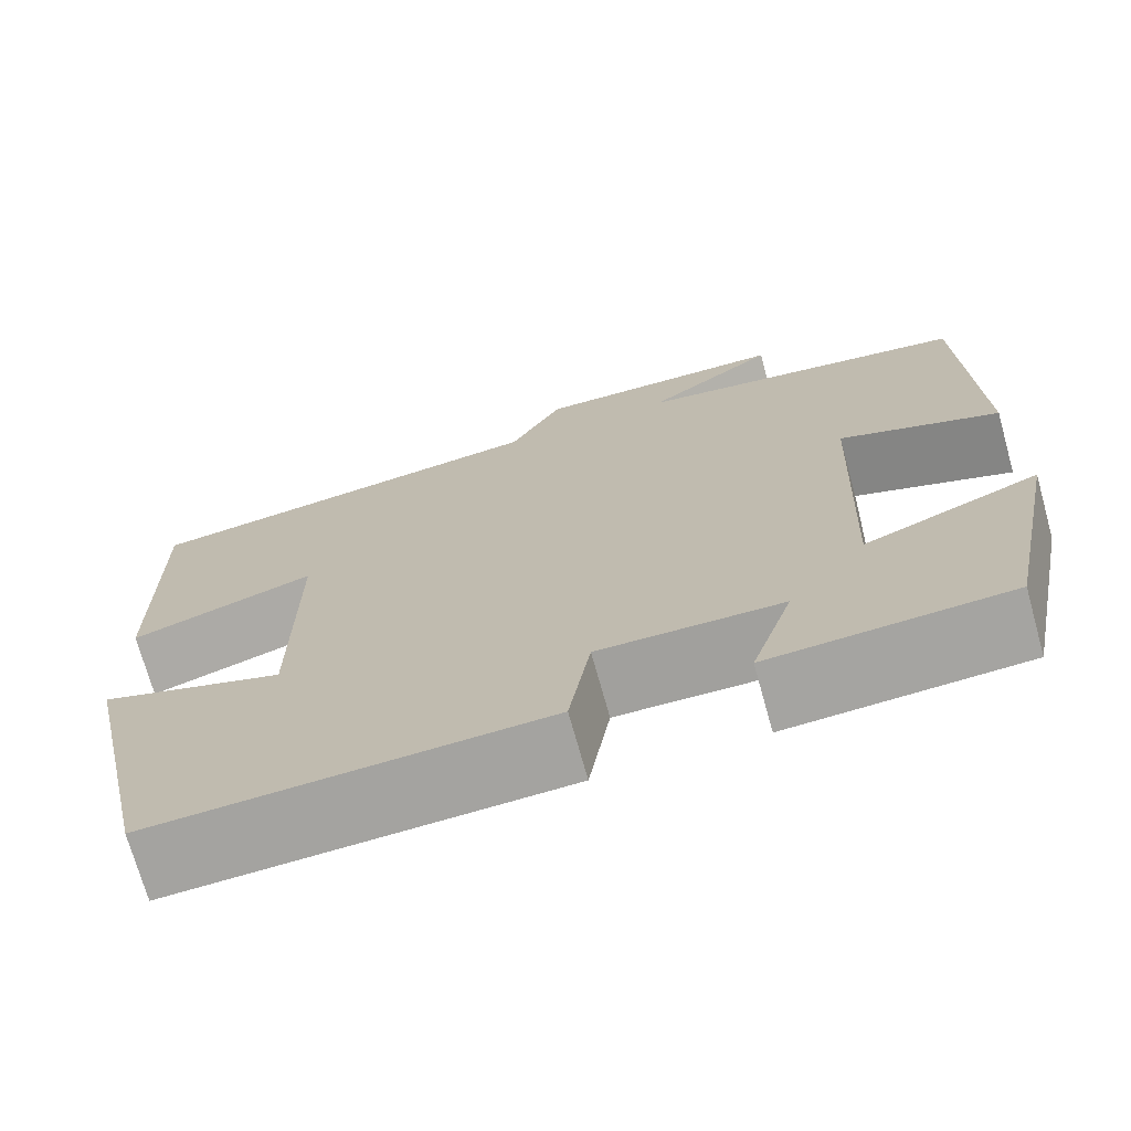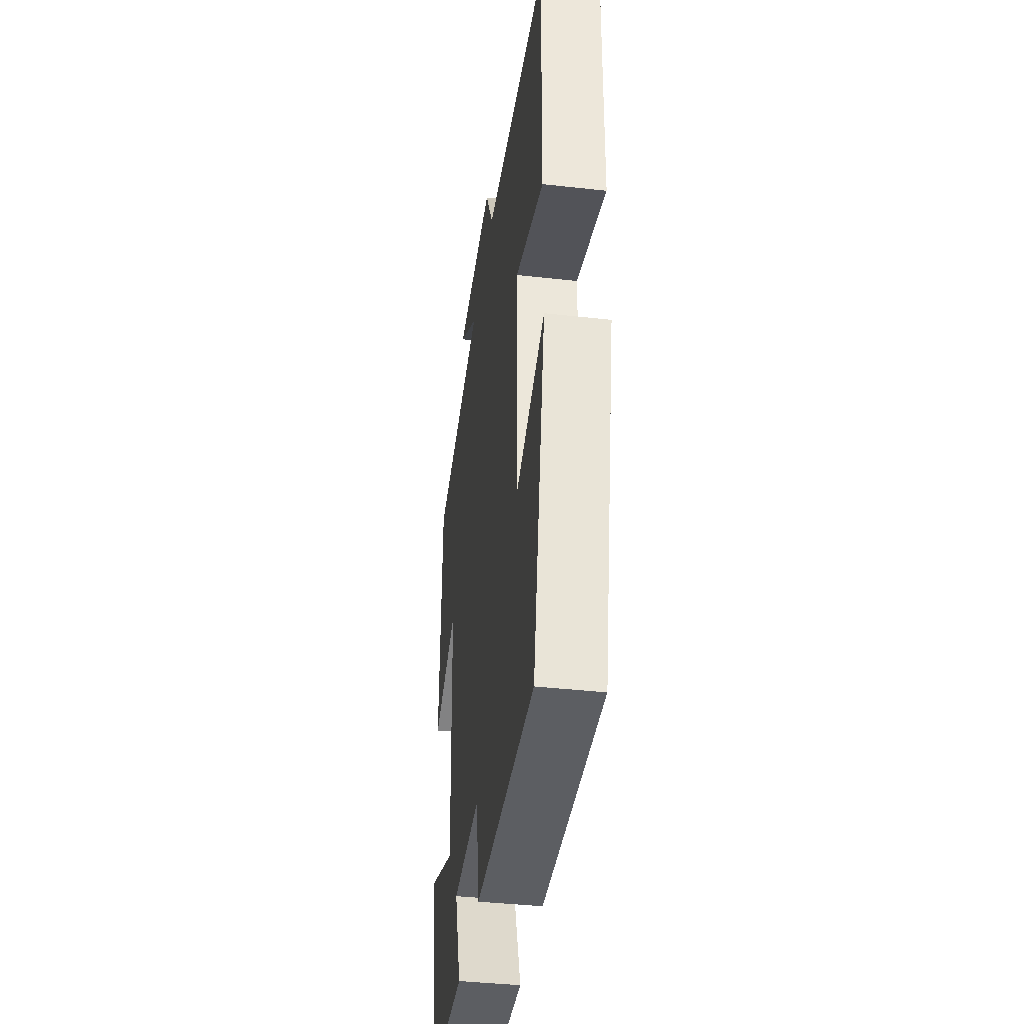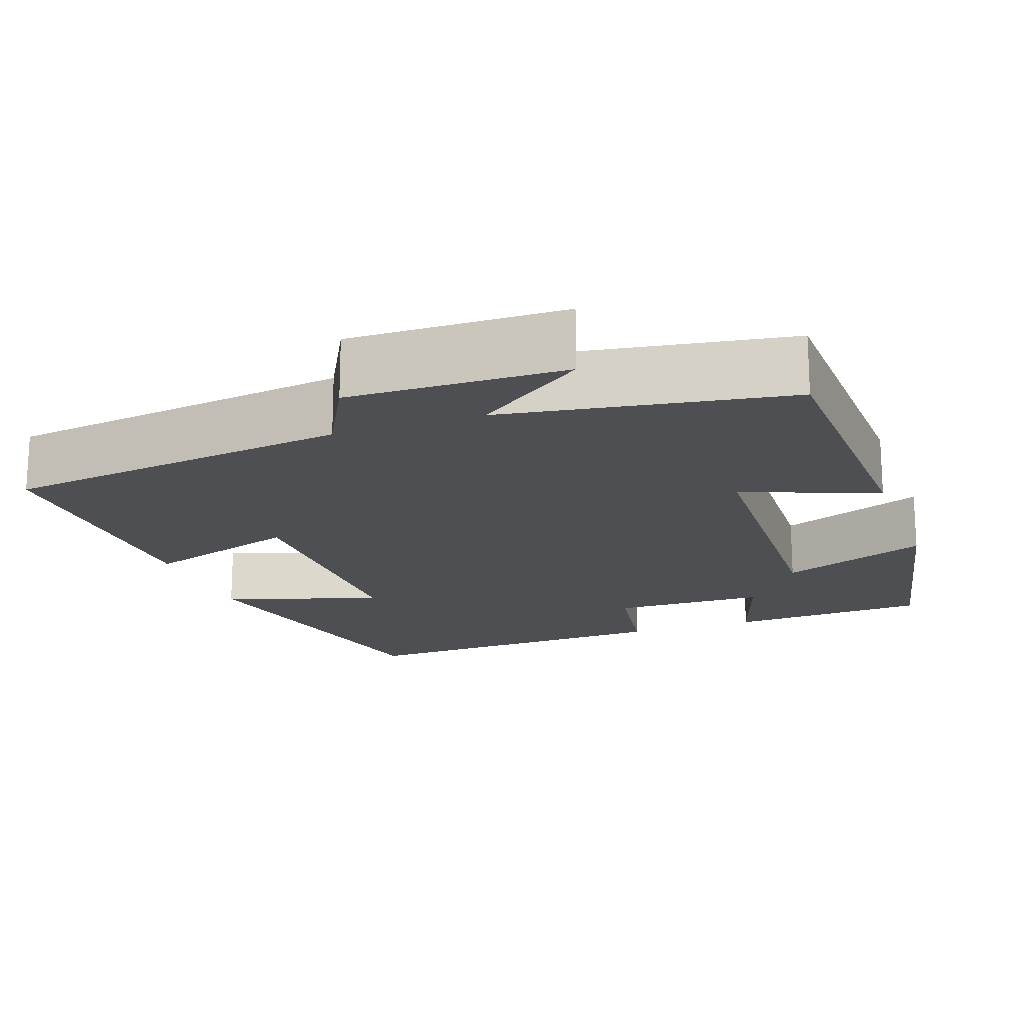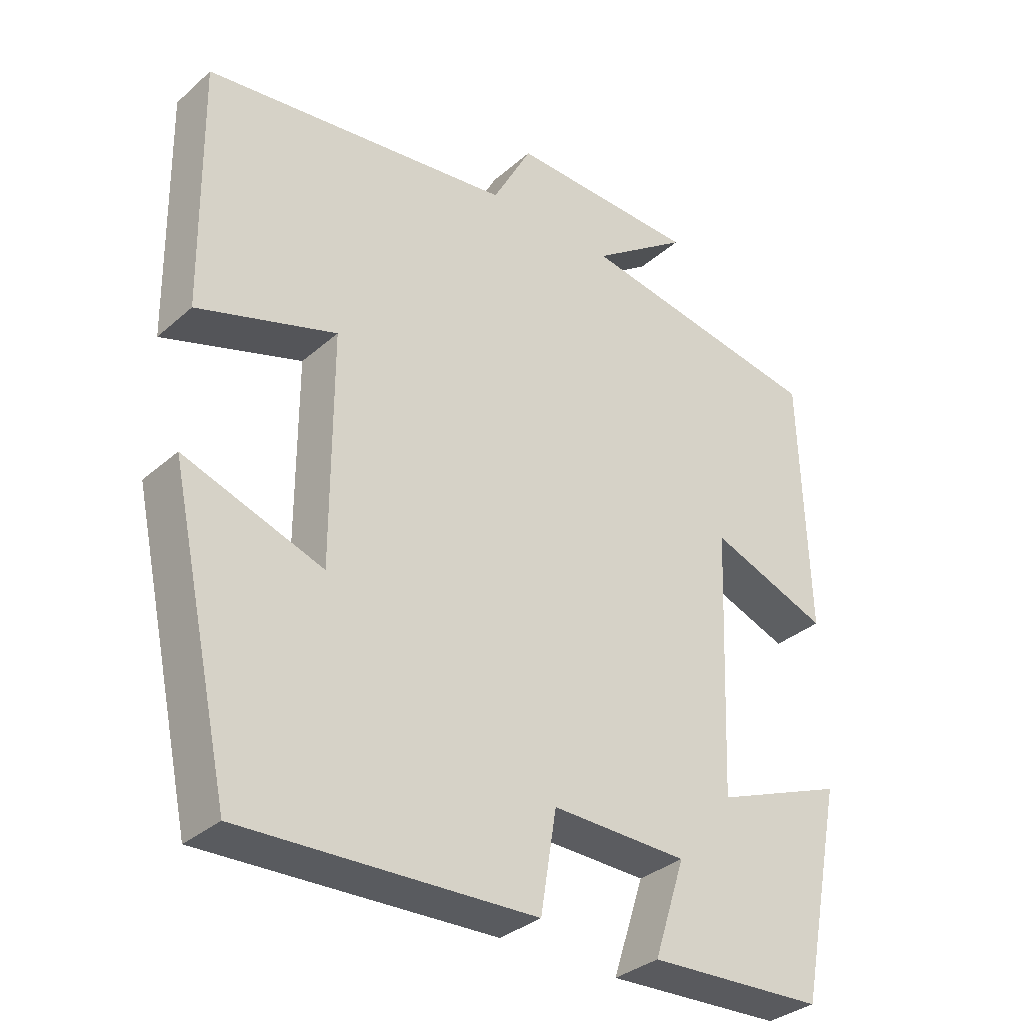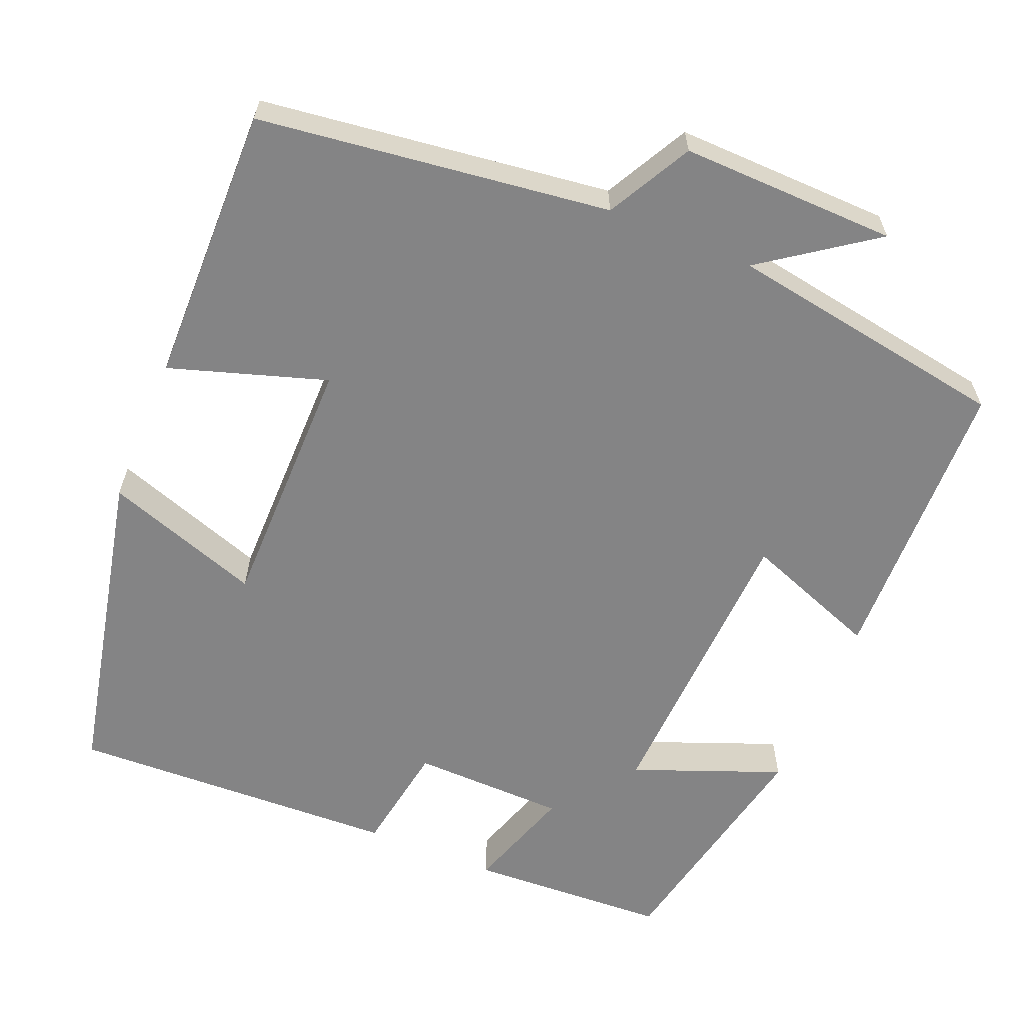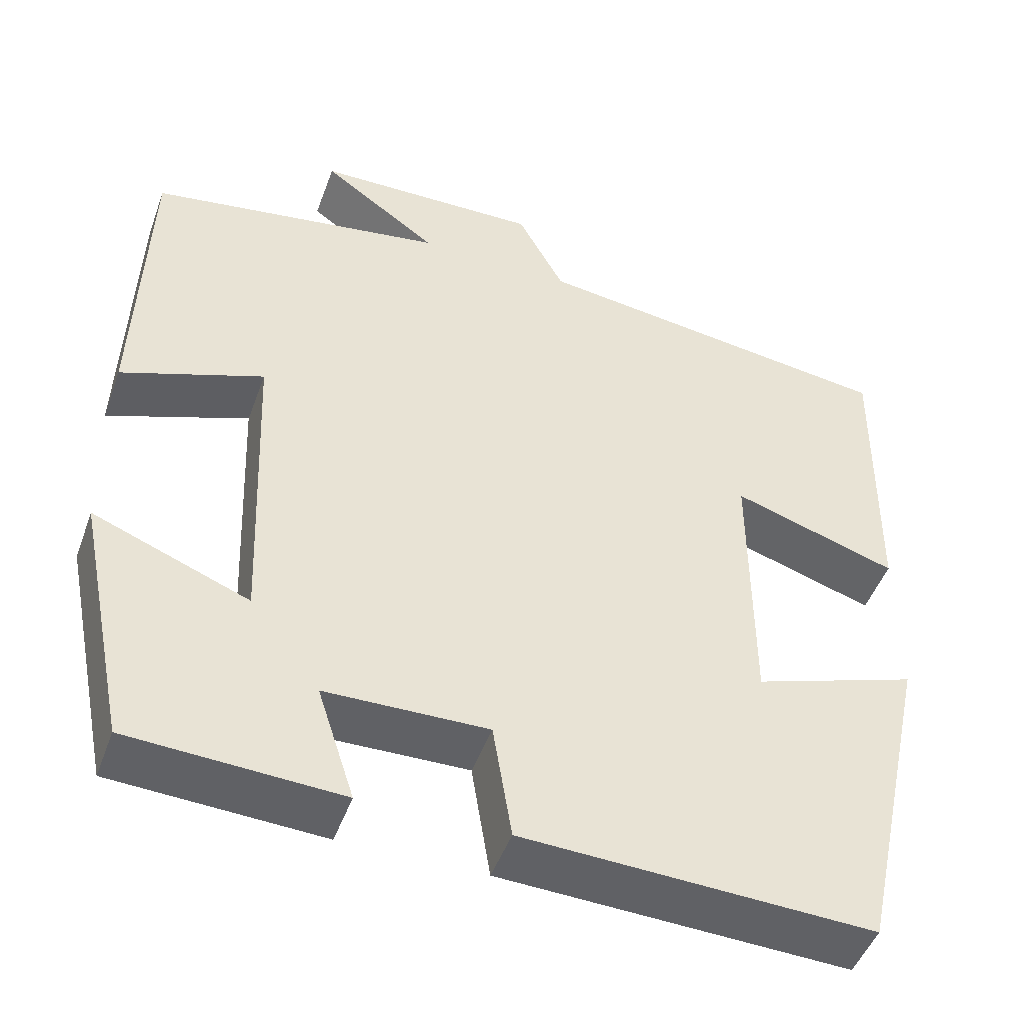
<metadata>
{"format":"obj","ext":"obj","renderer":"f3d","projection":"perspective","resolution":1024,"background":"white","views":[{"elev":-72.1,"azim":15.6,"up":"+Z"},{"elev":-40.3,"azim":-97.8,"up":"+Z"},{"elev":-17.6,"azim":19.8,"up":"+Y"},{"elev":-33.7,"azim":-40.4,"up":"+Z"},{"elev":-61.5,"azim":-22.6,"up":"+Y"},{"elev":-48.0,"azim":160.4,"up":"+Z"}]}
</metadata>
<code>
v -0.506 0.07 0.442
v -0.061 0.07 0.5
v -0.004 0.07 0.607
v 0.27 0.07 0.601
v 0.129 0.07 0.5
v 0.489 0.07 0.441
v 0.5 0.07 0.066
v 0.328 0.07 0.13
v 0.312 0.07 -0.254
v 0.5 0.07 -0.18
v 0.437 0.07 -0.487
v 0.183 0.07 -0.5
v 0.228 0.07 -0.362
v 0.032 0.07 -0.358
v 0.009 0.07 -0.5
v -0.411 0.07 -0.517
v -0.5 0.07 -0.11
v -0.301 0.07 -0.178
v -0.301 0.07 0.15
v -0.5 0.07 0.086
v -0.506 0 0.442
v -0.061 0 0.5
v -0.004 0 0.607
v 0.27 0 0.601
v 0.129 0 0.5
v 0.489 0 0.441
v 0.5 0 0.066
v 0.328 0 0.13
v 0.312 0 -0.254
v 0.5 0 -0.18
v 0.437 0 -0.487
v 0.183 0 -0.5
v 0.228 0 -0.362
v 0.032 0 -0.358
v 0.009 0 -0.5
v -0.411 0 -0.517
v -0.5 0 -0.11
v -0.301 0 -0.178
v -0.301 0 0.15
v -0.5 0 0.086
f 19 20 1 2
f 18 19 2
f 15 16 17 18
f 14 15 18 2
f 13 14 2 3
f 10 11 12 13
f 9 10 13
f 8 9 13 3
f 5 6 7 8
f 5 8 3
f 3 4 5
f 22 21 40 39
f 22 39 38
f 38 37 36 35
f 22 38 35 34
f 23 22 34 33
f 33 32 31 30
f 33 30 29
f 23 33 29 28
f 28 27 26 25
f 23 28 25
f 25 24 23
f 1 21 22 2
f 2 22 23 3
f 3 23 24 4
f 4 24 25 5
f 5 25 26 6
f 6 26 27 7
f 7 27 28 8
f 8 28 29 9
f 9 29 30 10
f 10 30 31 11
f 11 31 32 12
f 12 32 33 13
f 13 33 34 14
f 14 34 35 15
f 15 35 36 16
f 16 36 37 17
f 17 37 38 18
f 18 38 39 19
f 19 39 40 20
f 20 40 21 1

</code>
